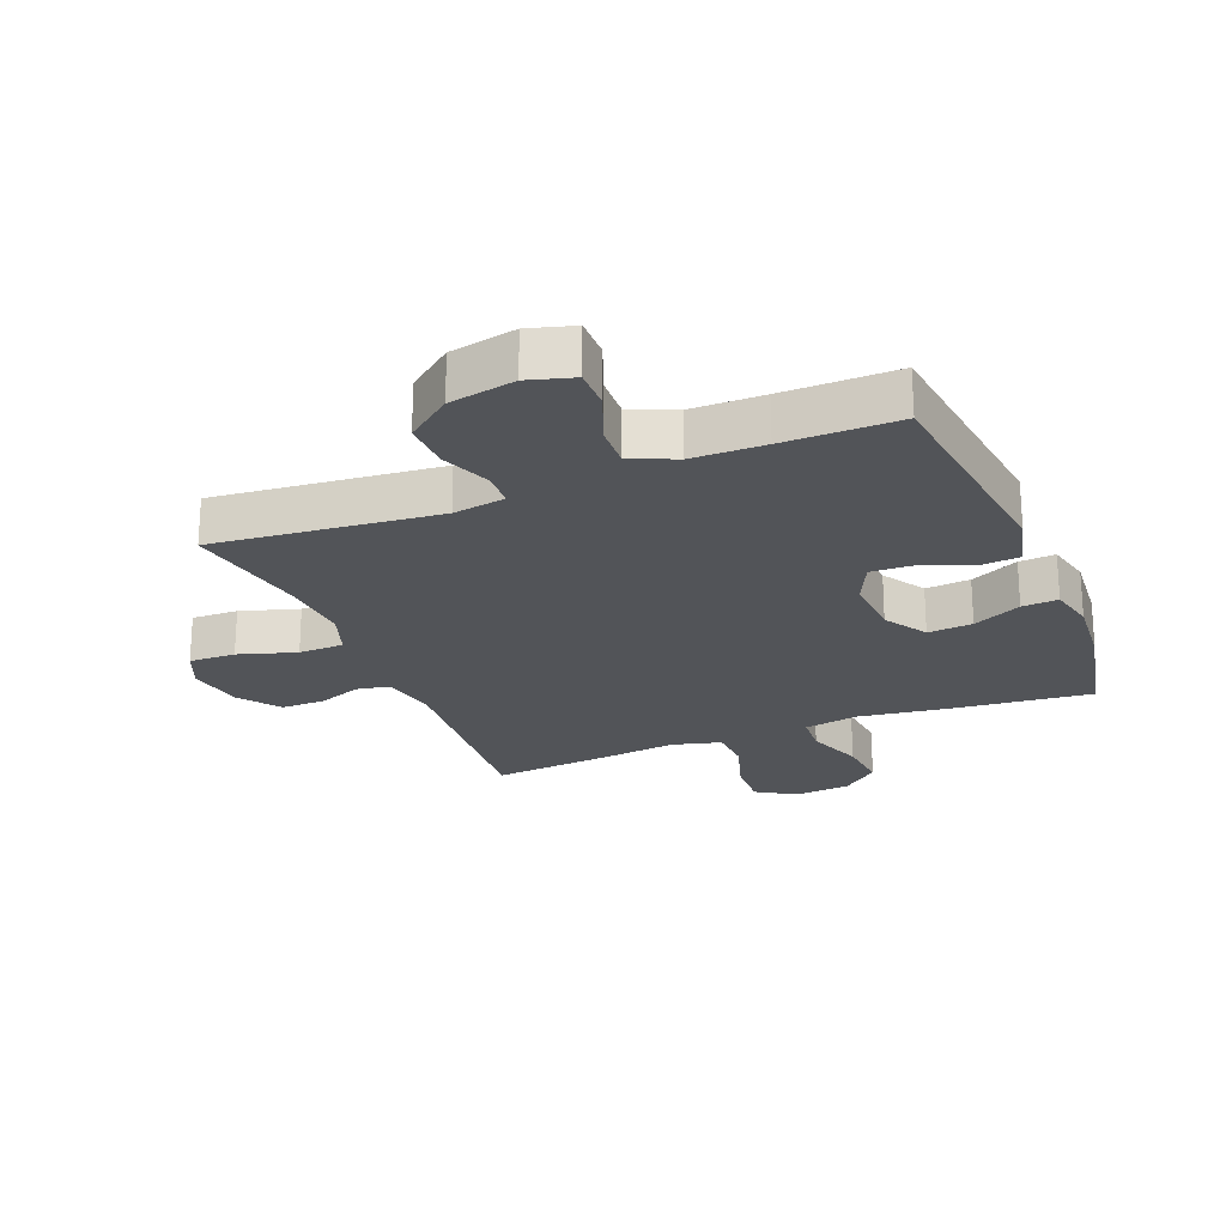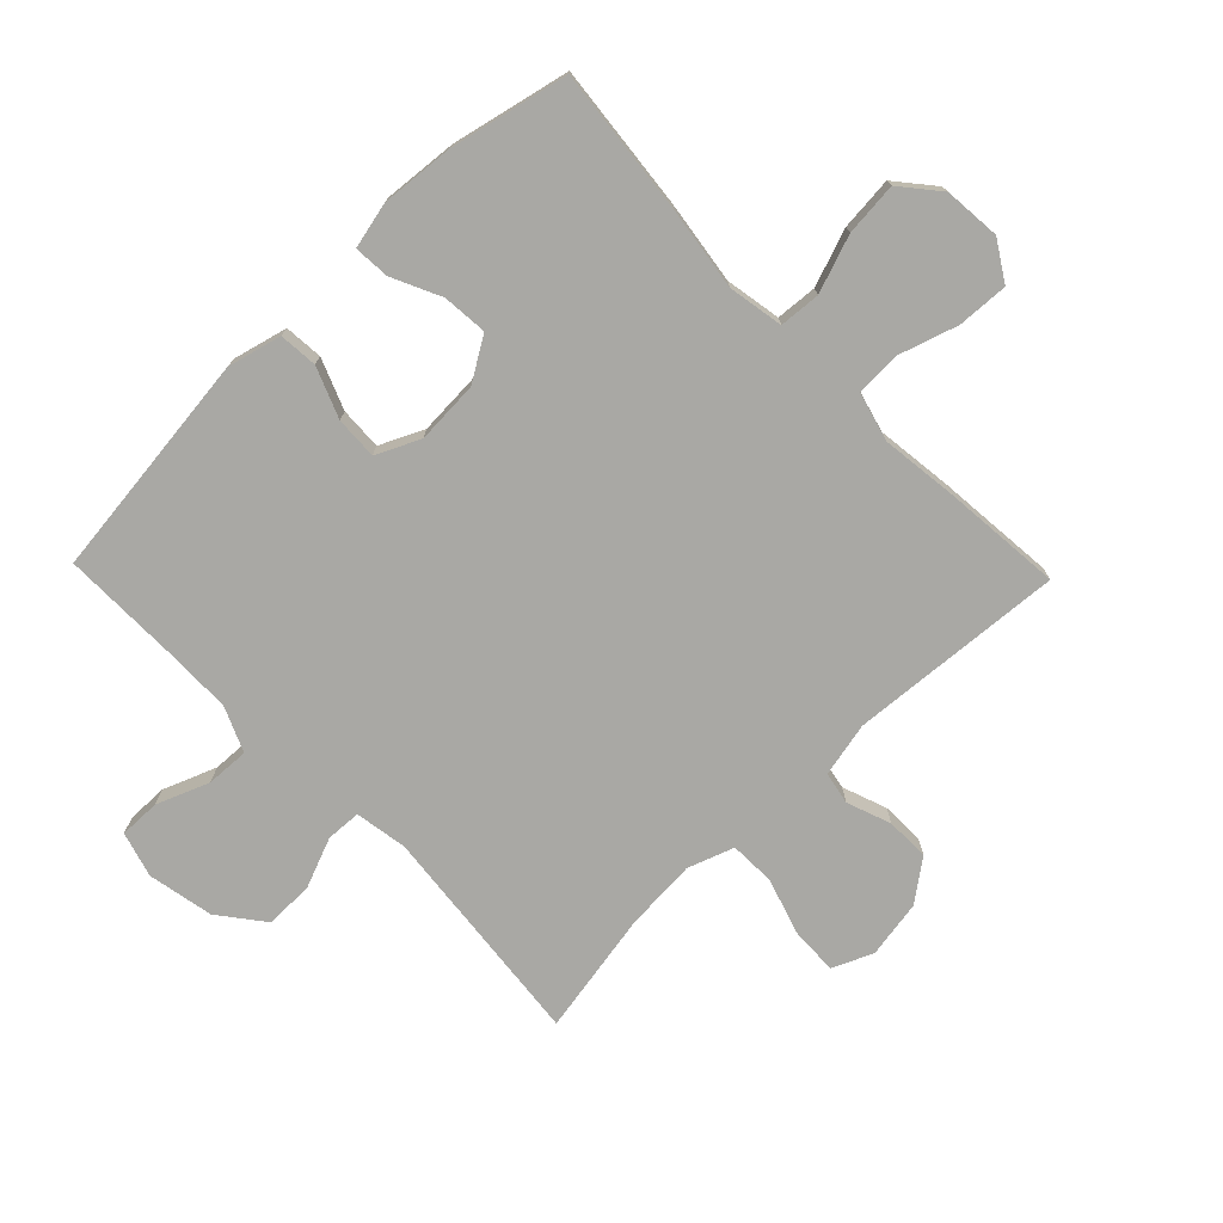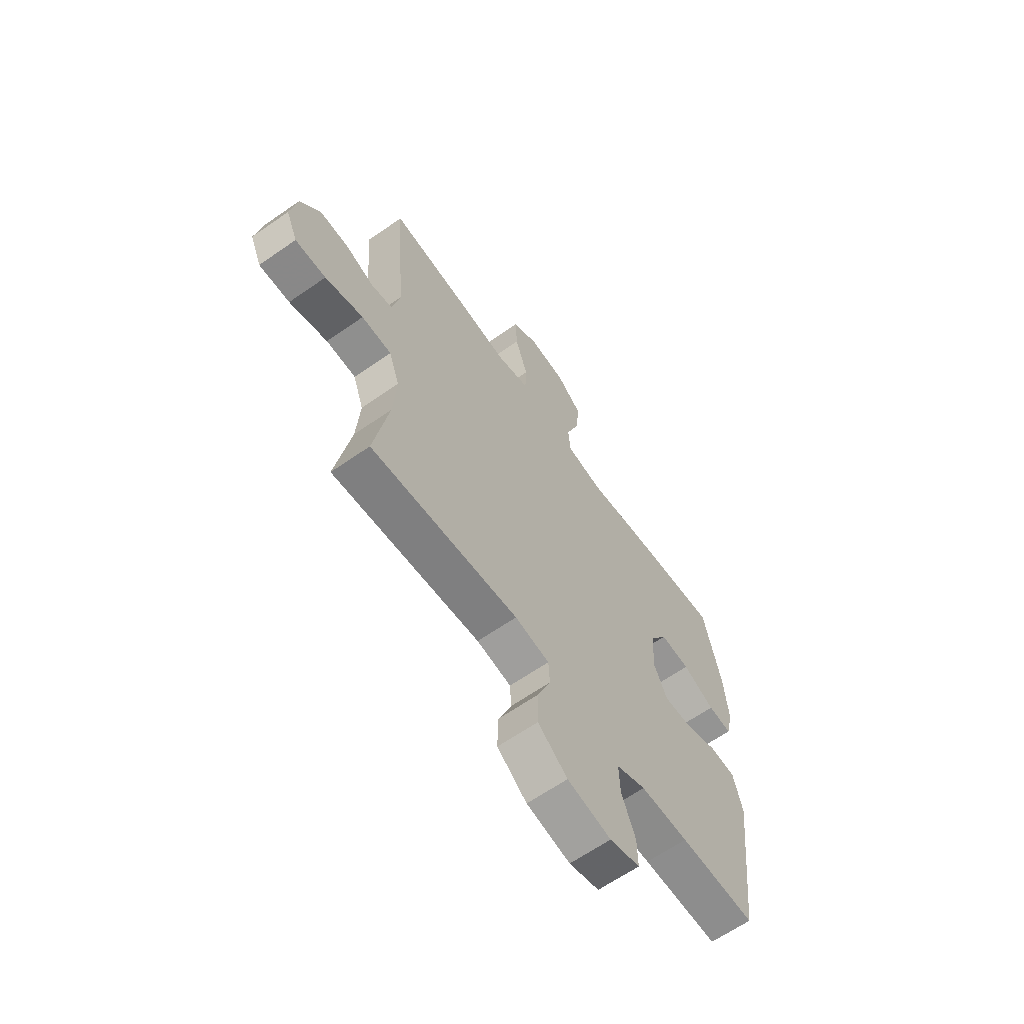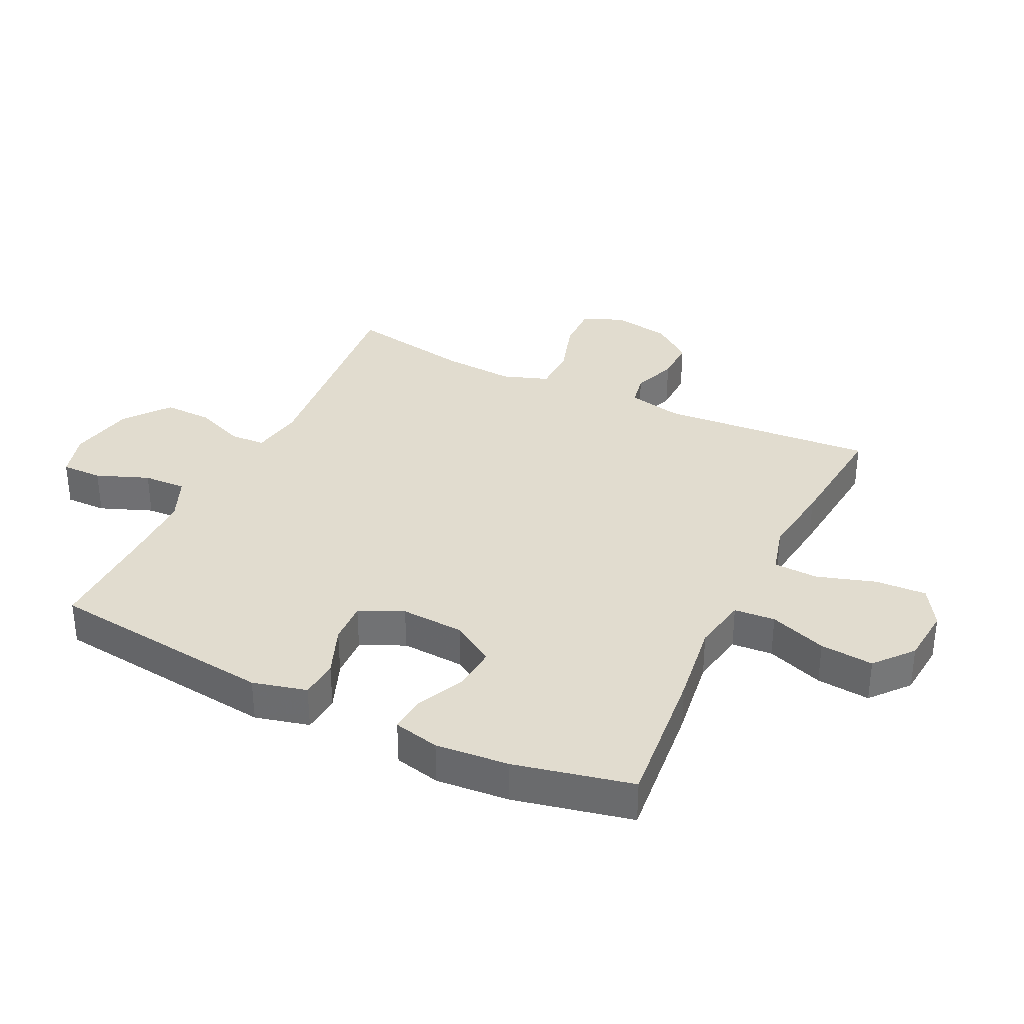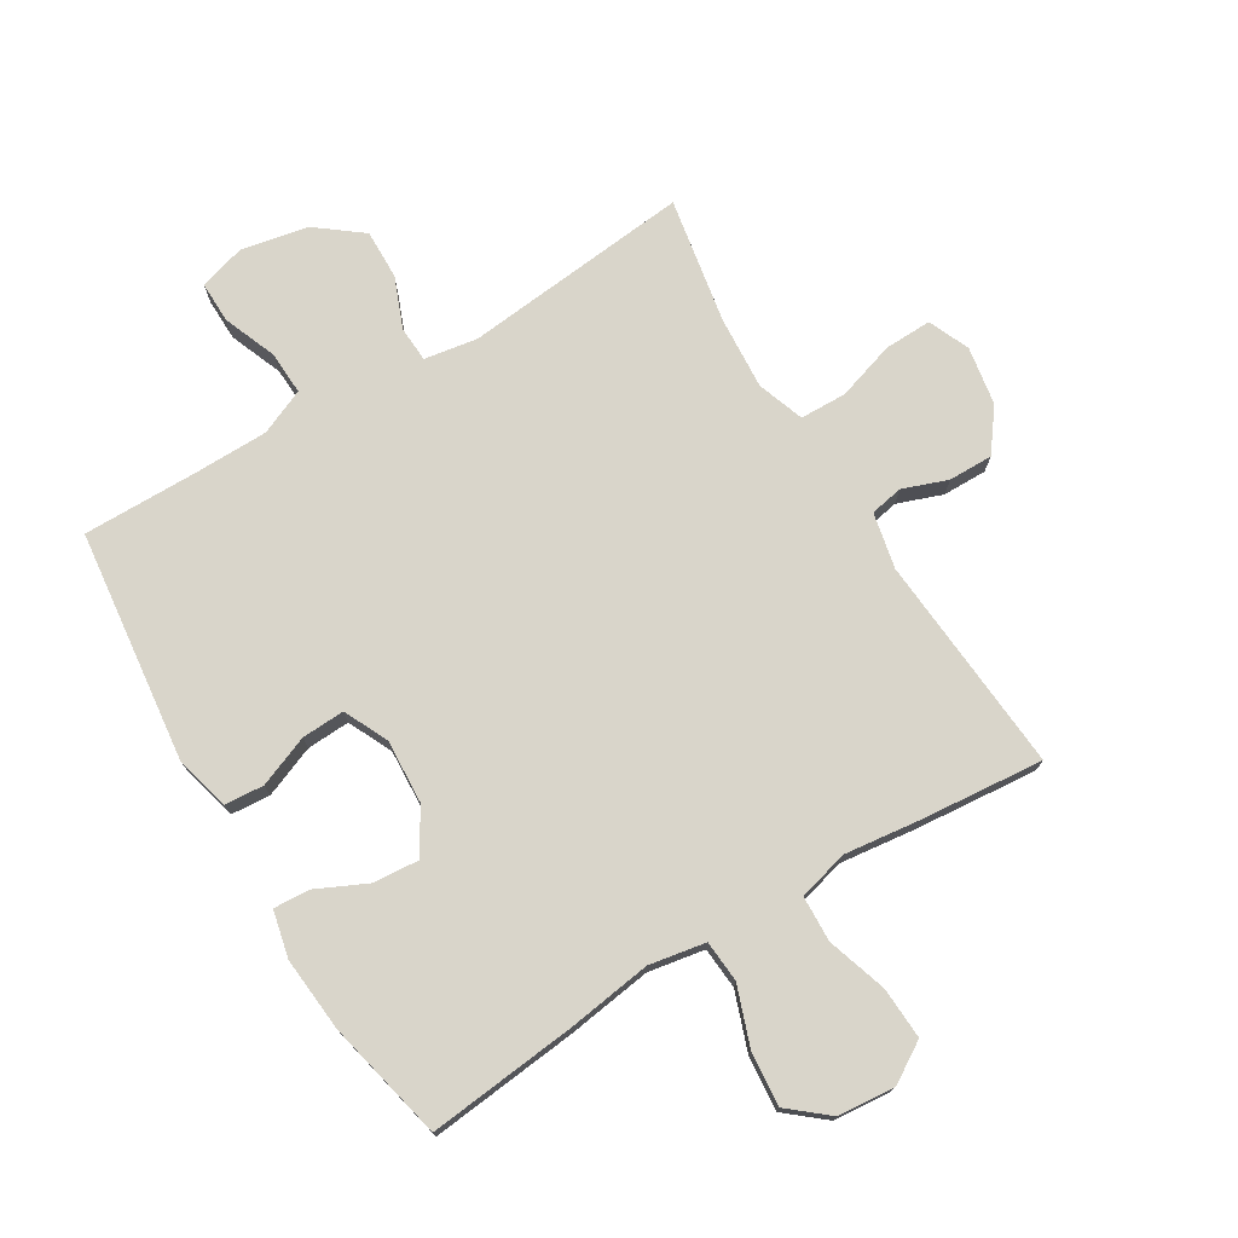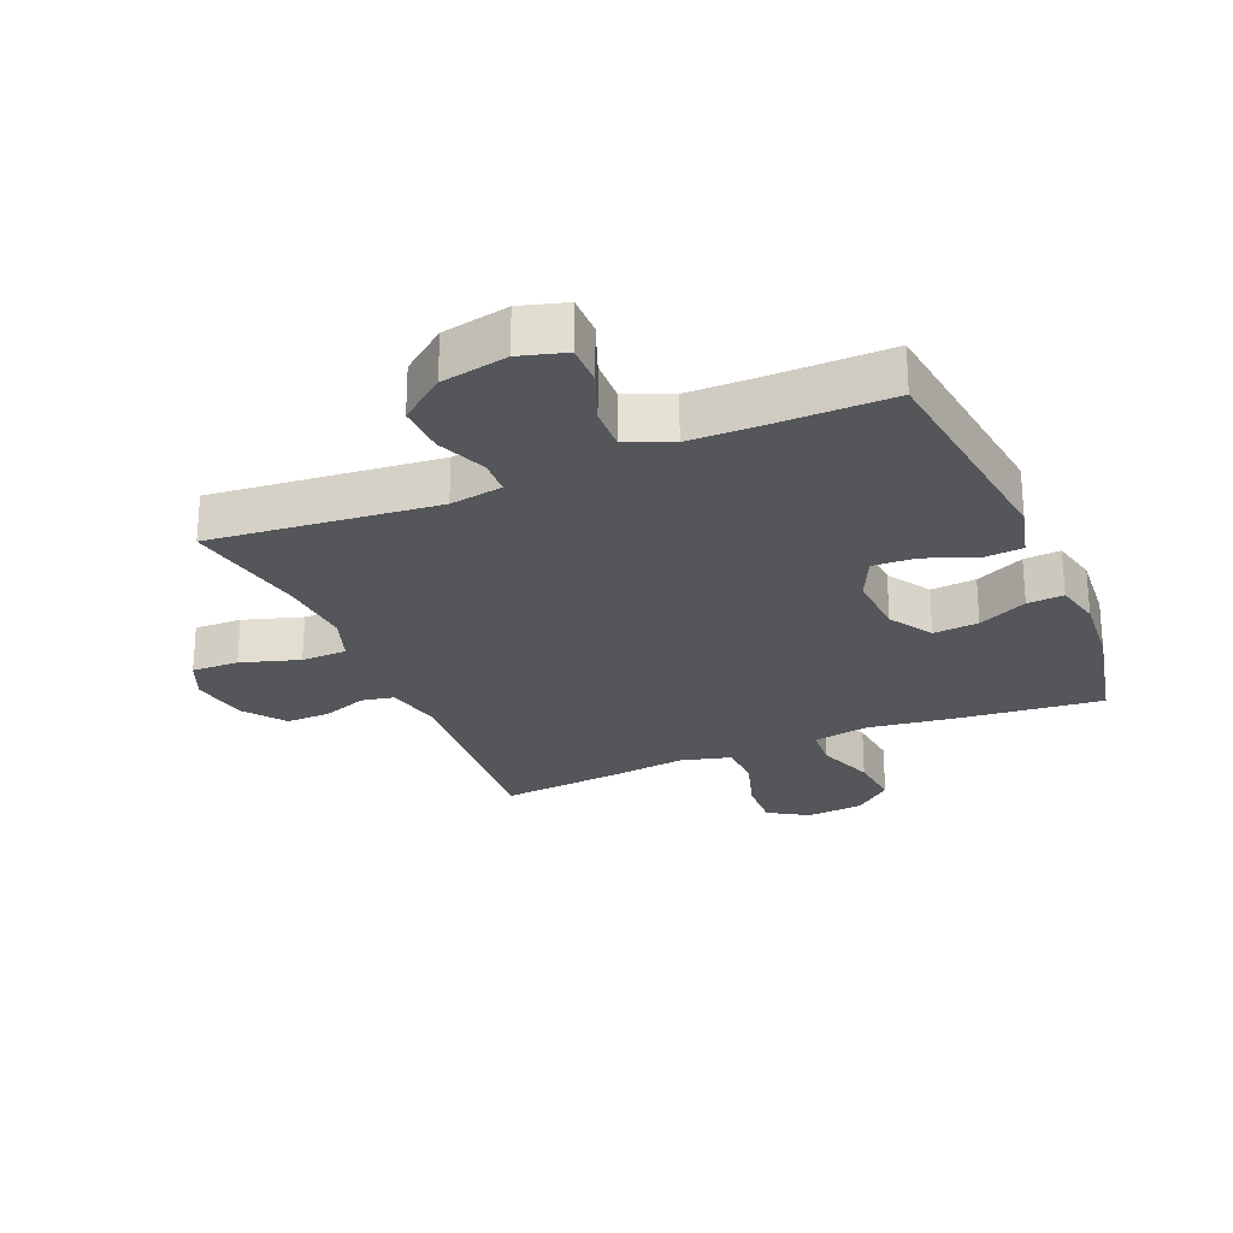
<metadata>
{"format":"obj","ext":"obj","renderer":"f3d","projection":"perspective","resolution":1024,"background":"white","views":[{"elev":-23.0,"azim":-158.0,"up":"+Y"},{"elev":-74.9,"azim":-46.0,"up":"+Y"},{"elev":-64.1,"azim":125.1,"up":"+Z"},{"elev":34.4,"azim":-64.1,"up":"+Y"},{"elev":74.7,"azim":-31.3,"up":"+Y"},{"elev":-25.6,"azim":-157.0,"up":"+Y"}]}
</metadata>
<code>
v 0.5 0.07 0.5
v 0.474 0.07 0.154
v 0.493 0.07 0.066
v 0.545 0.07 0.056
v 0.616 0.07 0.082
v 0.686 0.07 0.083
v 0.735 0.07 0.018
v 0.751 0.07 -0.075
v 0.723 0.07 -0.14
v 0.648 0.07 -0.138
v 0.555 0.07 -0.109
v 0.482 0.07 -0.111
v 0.456 0.07 -0.185
v 0.464 0.07 -0.301
v 0.5 0.07 -0.5
v 0.139 0.07 -0.464
v 0.055 0.07 -0.478
v 0.052 0.07 -0.534
v 0.084 0.07 -0.614
v 0.086 0.07 -0.693
v 0.014 0.07 -0.749
v -0.092 0.07 -0.77
v -0.165 0.07 -0.749
v -0.164 0.07 -0.683
v -0.131 0.07 -0.599
v -0.128 0.07 -0.53
v -0.2 0.07 -0.499
v -0.316 0.07 -0.498
v -0.5 0.07 -0.5
v -0.544 0.07 -0.133
v -0.522 0.07 -0.046
v -0.46 0.07 -0.041
v -0.379 0.07 -0.073
v -0.311 0.07 -0.076
v -0.278 0.07 -0.006
v -0.284 0.07 0.096
v -0.327 0.07 0.165
v -0.399 0.07 0.159
v -0.477 0.07 0.122
v -0.535 0.07 0.118
v -0.552 0.07 0.192
v -0.542 0.07 0.31
v -0.5 0.07 0.5
v -0.266 0.07 0.476
v -0.131 0.07 0.457
v -0.042 0.07 0.473
v -0.037 0.07 0.539
v -0.07 0.07 0.631
v -0.078 0.07 0.717
v -0.017 0.07 0.768
v 0.074 0.07 0.776
v 0.137 0.07 0.737
v 0.133 0.07 0.655
v 0.103 0.07 0.56
v 0.106 0.07 0.488
v 0.185 0.07 0.467
v 0.306 0.07 0.482
v 0.5 0 0.5
v 0.474 0 0.154
v 0.493 0 0.066
v 0.545 0 0.056
v 0.616 0 0.082
v 0.686 0 0.083
v 0.735 0 0.018
v 0.751 0 -0.075
v 0.723 0 -0.14
v 0.648 0 -0.138
v 0.555 0 -0.109
v 0.482 0 -0.111
v 0.456 0 -0.185
v 0.464 0 -0.301
v 0.5 0 -0.5
v 0.139 0 -0.464
v 0.055 0 -0.478
v 0.052 0 -0.534
v 0.084 0 -0.614
v 0.086 0 -0.693
v 0.014 0 -0.749
v -0.092 0 -0.77
v -0.165 0 -0.749
v -0.164 0 -0.683
v -0.131 0 -0.599
v -0.128 0 -0.53
v -0.2 0 -0.499
v -0.316 0 -0.498
v -0.5 0 -0.5
v -0.544 0 -0.133
v -0.522 0 -0.046
v -0.46 0 -0.041
v -0.379 0 -0.073
v -0.311 0 -0.076
v -0.278 0 -0.006
v -0.284 0 0.096
v -0.327 0 0.165
v -0.399 0 0.159
v -0.477 0 0.122
v -0.535 0 0.118
v -0.552 0 0.192
v -0.542 0 0.31
v -0.5 0 0.5
v -0.266 0 0.476
v -0.131 0 0.457
v -0.042 0 0.473
v -0.037 0 0.539
v -0.07 0 0.631
v -0.078 0 0.717
v -0.017 0 0.768
v 0.074 0 0.776
v 0.137 0 0.737
v 0.133 0 0.655
v 0.103 0 0.56
v 0.106 0 0.488
v 0.185 0 0.467
v 0.306 0 0.482
f 56 57 1 2
f 55 56 2 3
f 52 53 54
f 51 52 54
f 50 51 54
f 49 50 54
f 48 49 54
f 47 48 54
f 46 47 54 55
f 45 46 55 3
f 43 44 45
f 42 43 45
f 41 42 45
f 40 41 45
f 39 40 45
f 38 39 45
f 37 38 45
f 36 37 45 3
f 31 32 33
f 30 31 33
f 29 30 33
f 28 29 33
f 27 28 33 34
f 26 27 34 35
f 23 24 25
f 22 23 25
f 21 22 25
f 20 21 25
f 19 20 25
f 18 19 25
f 17 18 25 26
f 14 15 16
f 13 14 16 17
f 35 36 3
f 26 35 3
f 17 26 3
f 13 17 3
f 12 13 3
f 9 10 11
f 8 9 11
f 7 8 11
f 6 7 11
f 5 6 11
f 4 5 11
f 3 4 11 12
f 59 58 114 113
f 60 59 113 112
f 111 110 109
f 111 109 108
f 111 108 107
f 111 107 106
f 111 106 105
f 111 105 104
f 112 111 104 103
f 60 112 103 102
f 102 101 100
f 102 100 99
f 102 99 98
f 102 98 97
f 102 97 96
f 102 96 95
f 102 95 94
f 60 102 94 93
f 90 89 88
f 90 88 87
f 90 87 86
f 90 86 85
f 91 90 85 84
f 92 91 84 83
f 82 81 80
f 82 80 79
f 82 79 78
f 82 78 77
f 82 77 76
f 82 76 75
f 83 82 75 74
f 73 72 71
f 74 73 71 70
f 60 93 92
f 60 92 83
f 60 83 74
f 60 74 70
f 60 70 69
f 68 67 66
f 68 66 65
f 68 65 64
f 68 64 63
f 68 63 62
f 68 62 61
f 69 68 61 60
f 1 58 59 2
f 2 59 60 3
f 3 60 61 4
f 4 61 62 5
f 5 62 63 6
f 6 63 64 7
f 7 64 65 8
f 8 65 66 9
f 9 66 67 10
f 10 67 68 11
f 11 68 69 12
f 12 69 70 13
f 13 70 71 14
f 14 71 72 15
f 15 72 73 16
f 16 73 74 17
f 17 74 75 18
f 18 75 76 19
f 19 76 77 20
f 20 77 78 21
f 21 78 79 22
f 22 79 80 23
f 23 80 81 24
f 24 81 82 25
f 25 82 83 26
f 26 83 84 27
f 27 84 85 28
f 28 85 86 29
f 29 86 87 30
f 30 87 88 31
f 31 88 89 32
f 32 89 90 33
f 33 90 91 34
f 34 91 92 35
f 35 92 93 36
f 36 93 94 37
f 37 94 95 38
f 38 95 96 39
f 39 96 97 40
f 40 97 98 41
f 41 98 99 42
f 42 99 100 43
f 43 100 101 44
f 44 101 102 45
f 45 102 103 46
f 46 103 104 47
f 47 104 105 48
f 48 105 106 49
f 49 106 107 50
f 50 107 108 51
f 51 108 109 52
f 52 109 110 53
f 53 110 111 54
f 54 111 112 55
f 55 112 113 56
f 56 113 114 57
f 57 114 58 1

</code>
